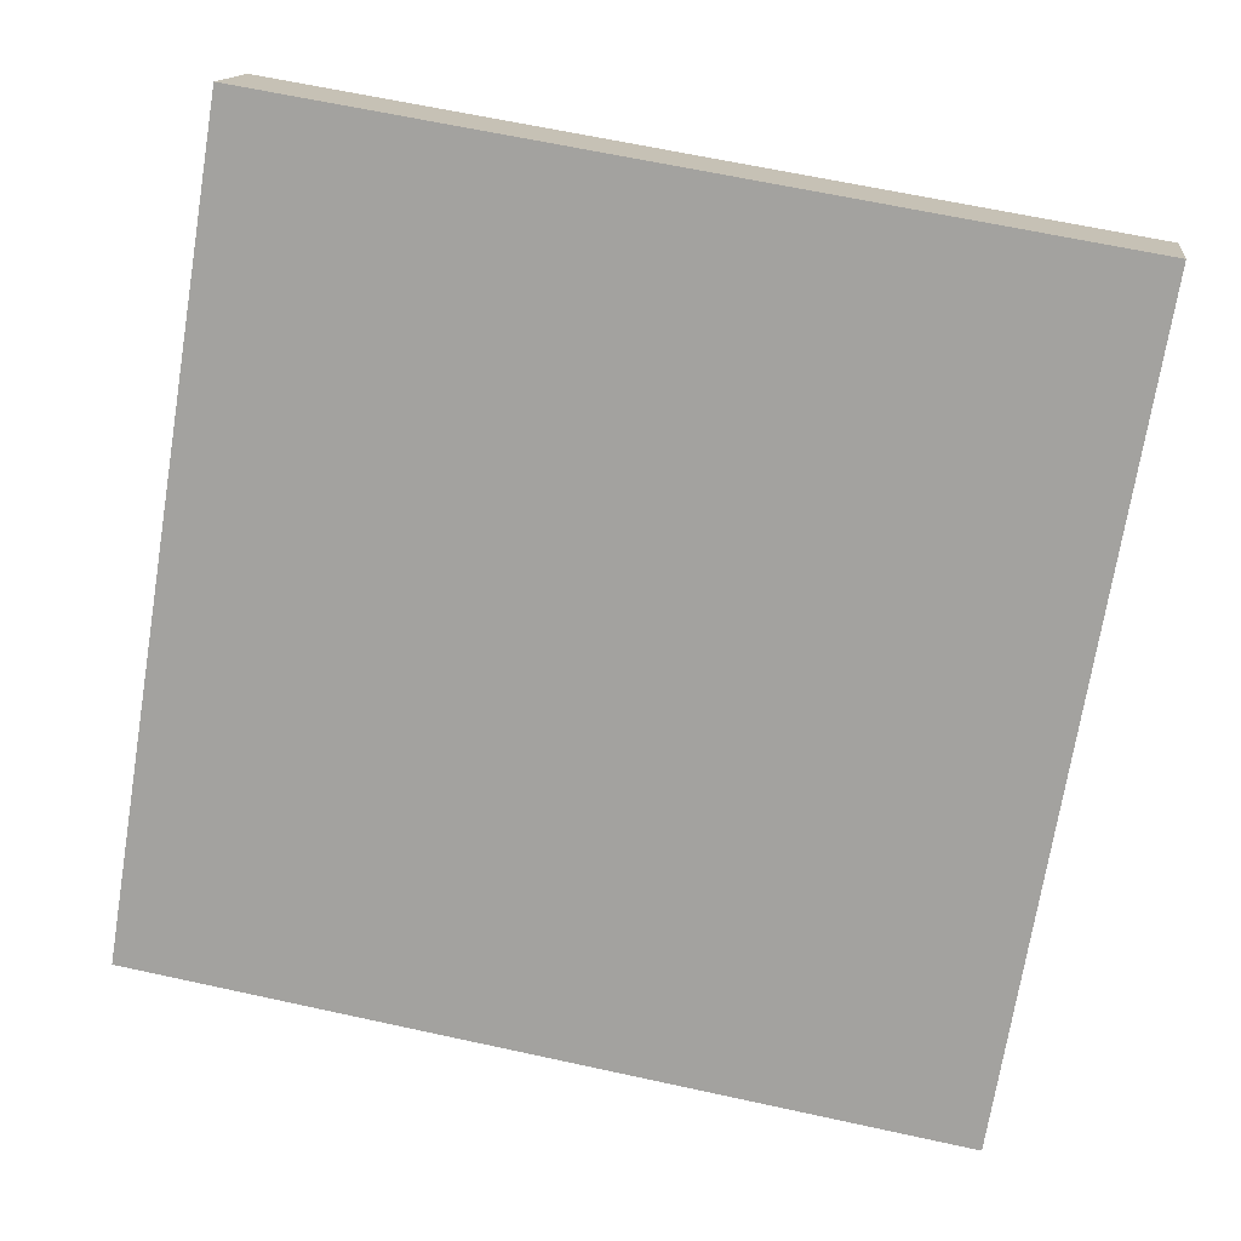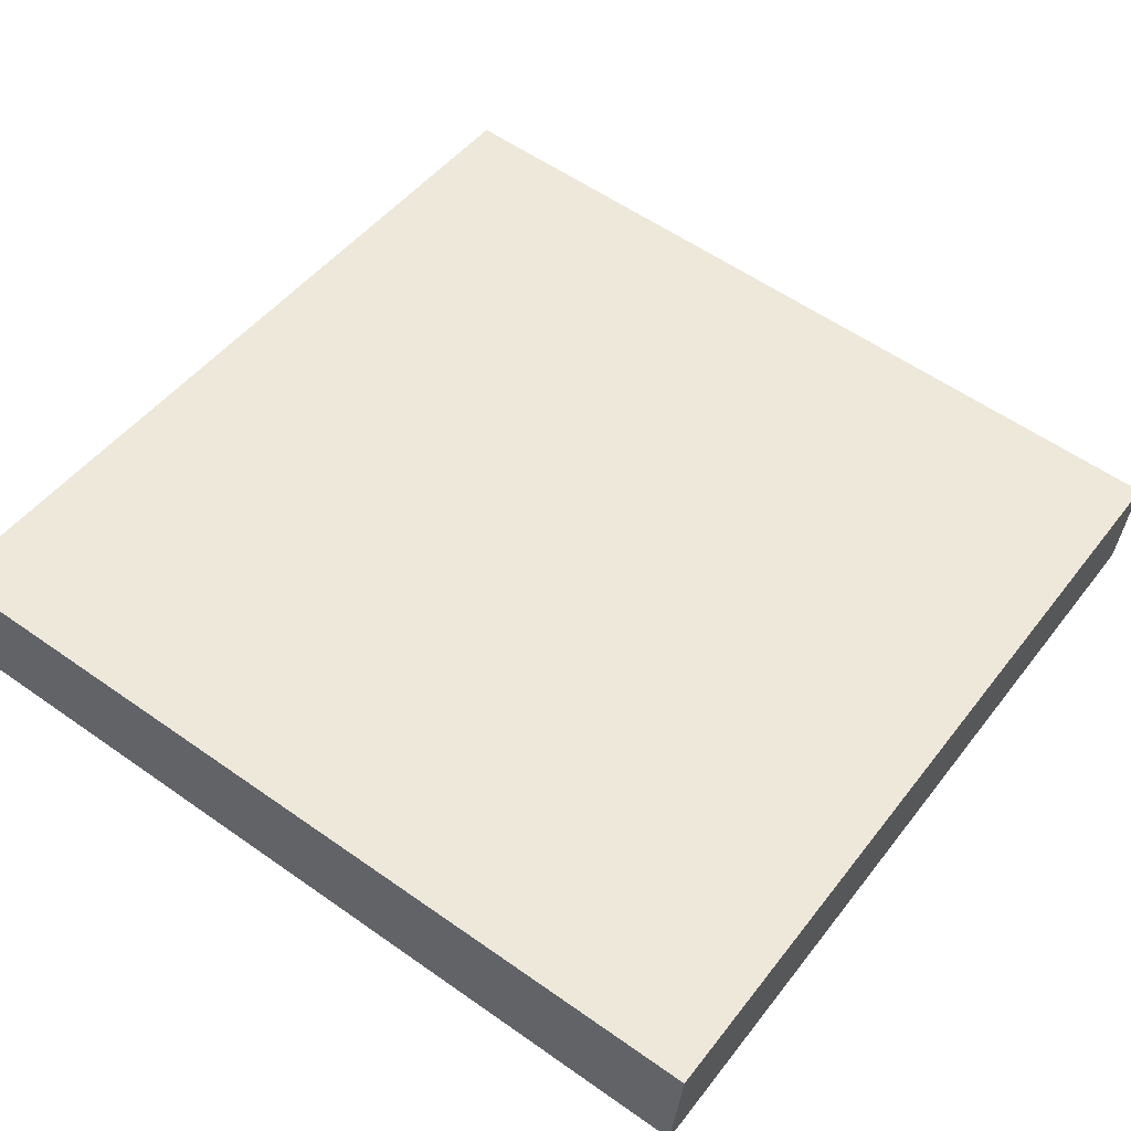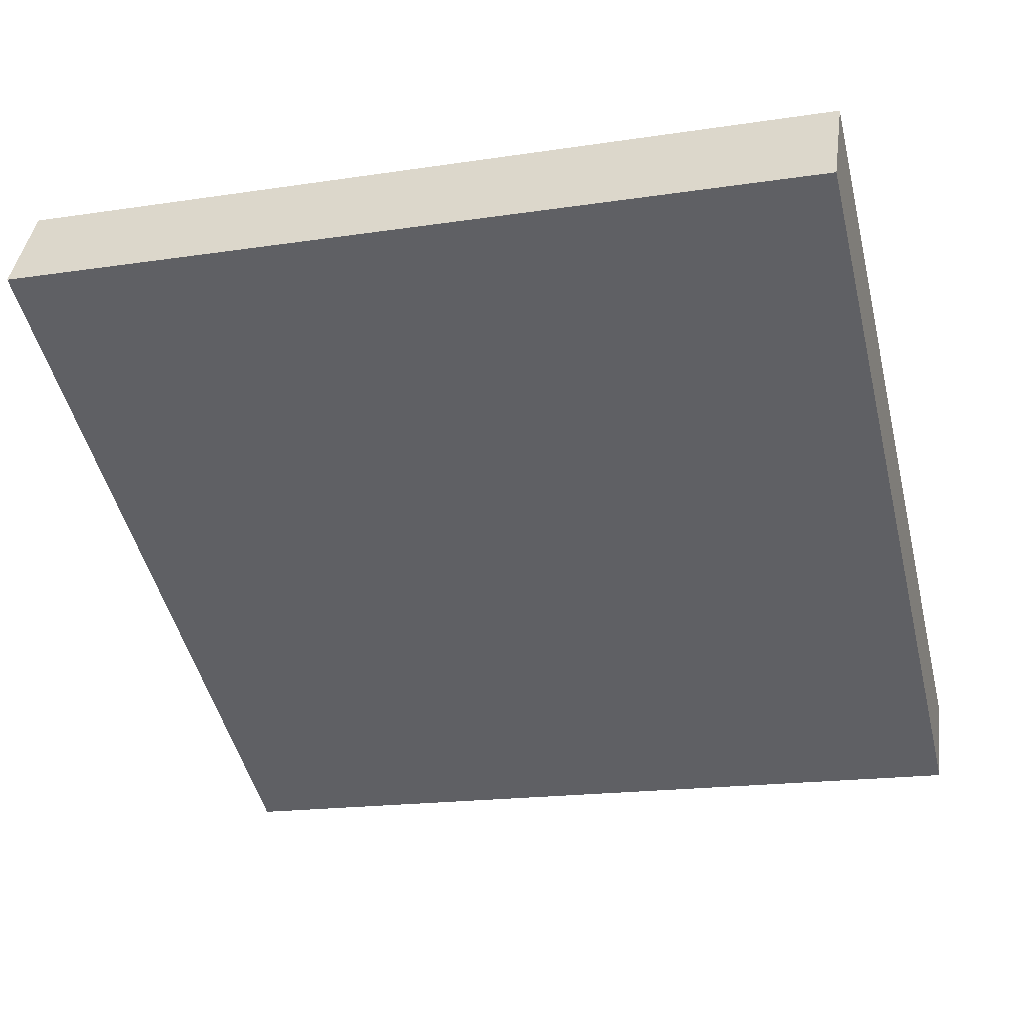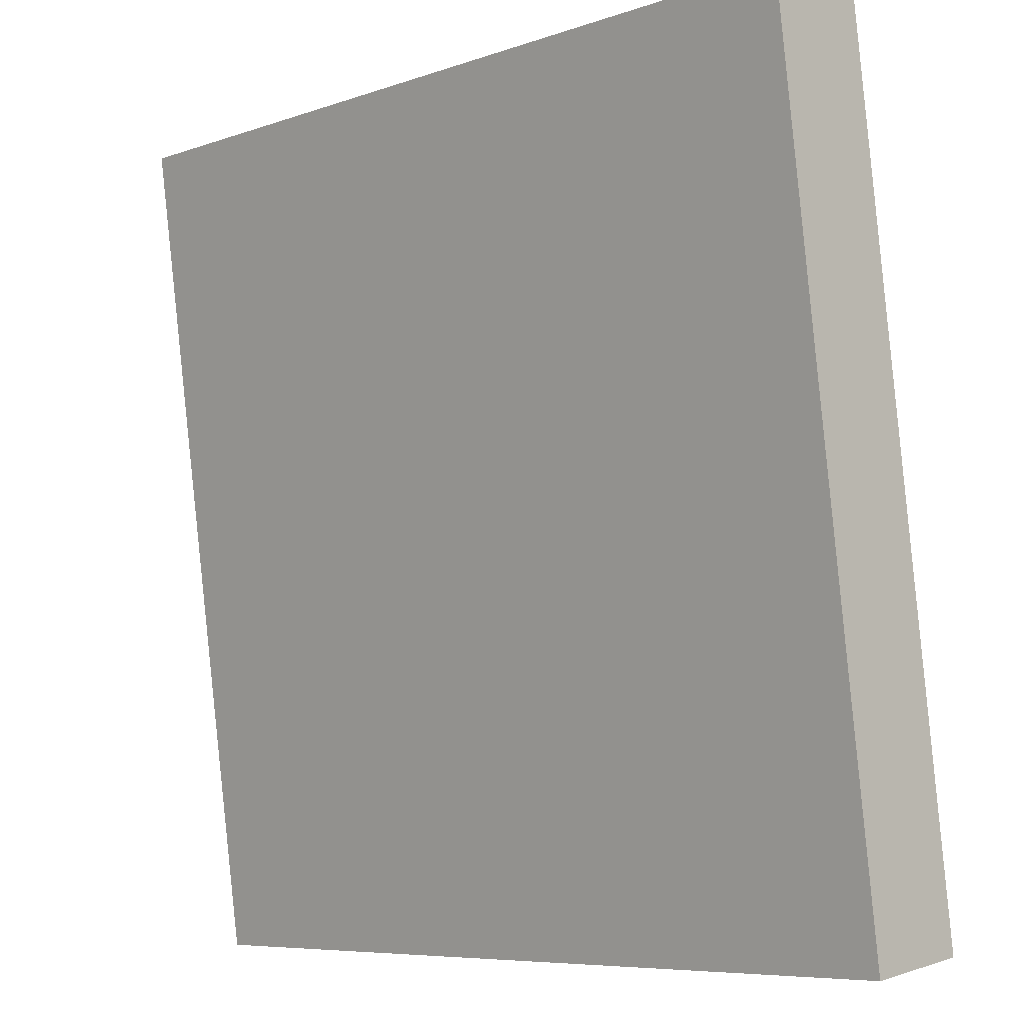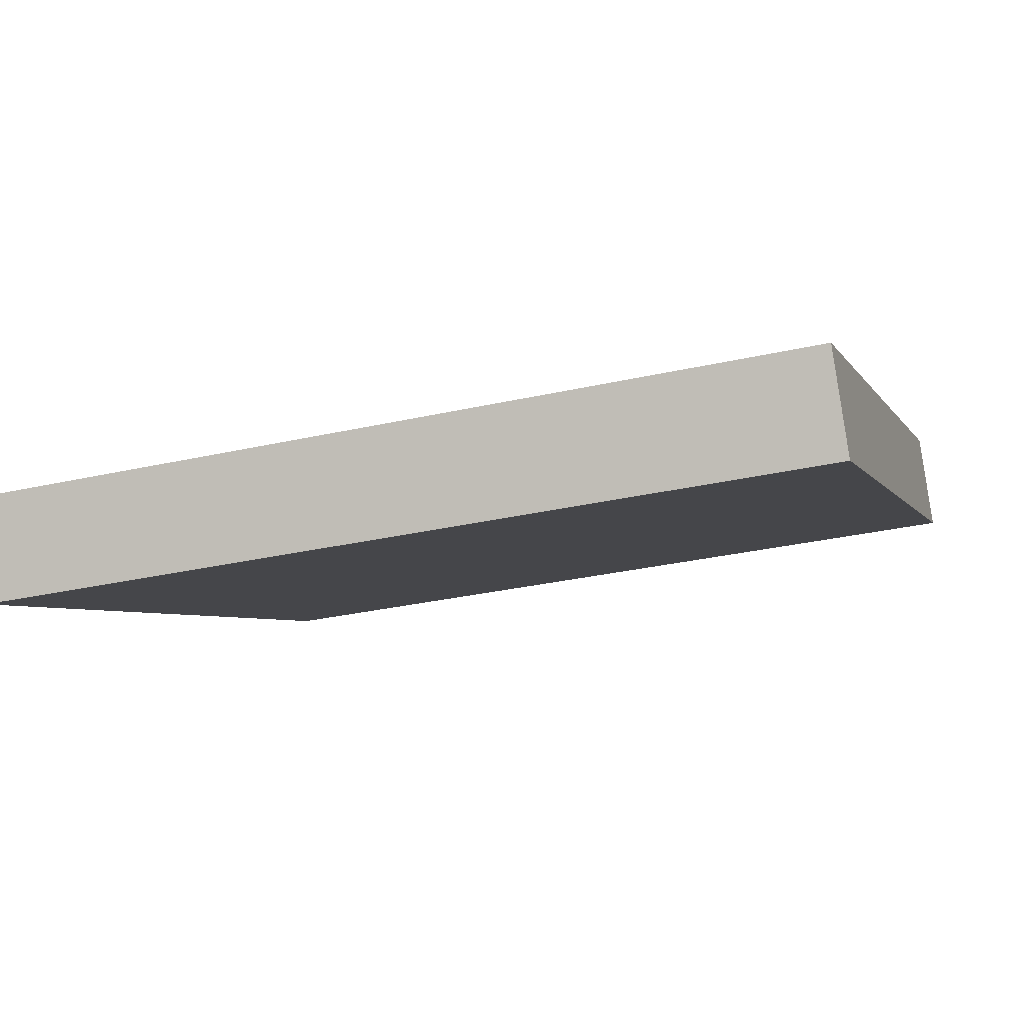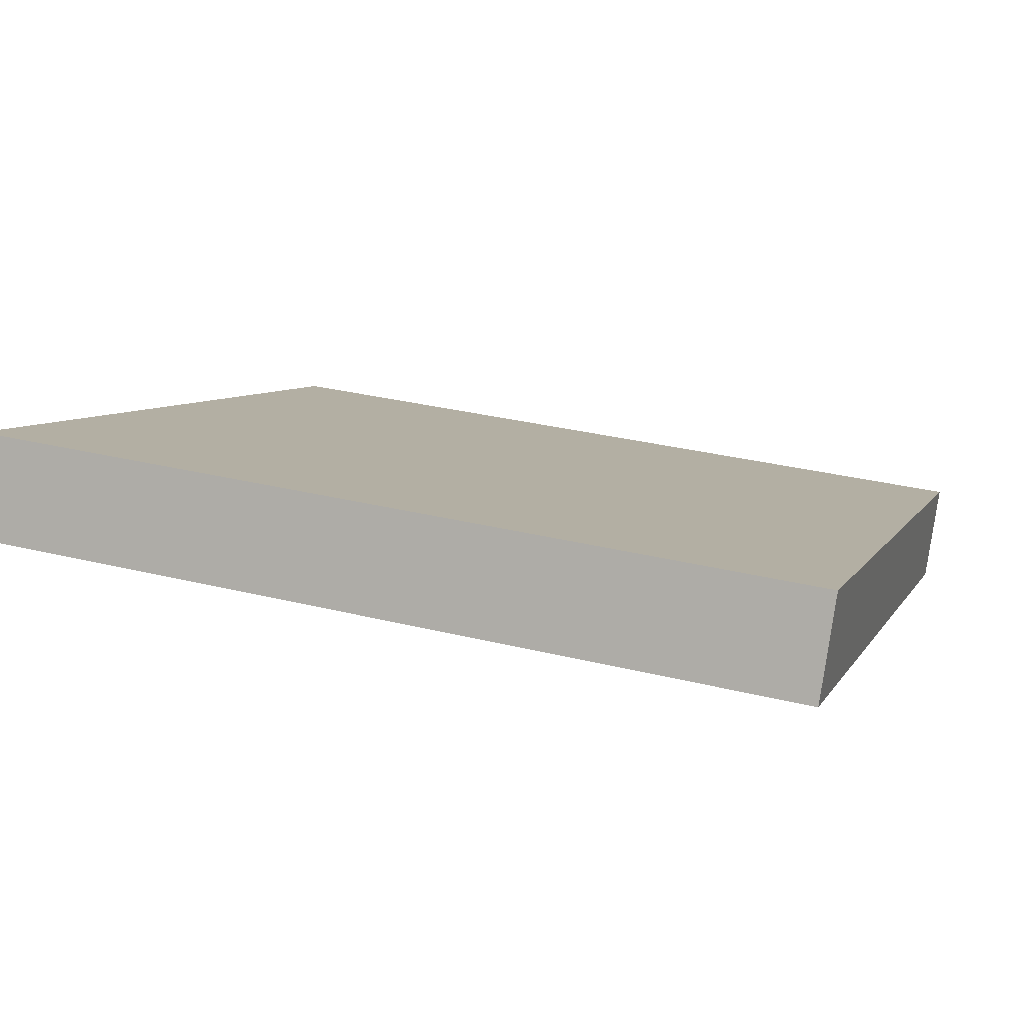
<metadata>
{"format":"obj","ext":"obj","renderer":"f3d","projection":"perspective","resolution":1024,"background":"white","views":[{"elev":-72.9,"azim":-99.3,"up":"+Y"},{"elev":57.9,"azim":-143.9,"up":"+Y"},{"elev":-49.0,"azim":-76.1,"up":"+Y"},{"elev":-7.2,"azim":45.2,"up":"+Z"},{"elev":-4.1,"azim":106.0,"up":"+Y"},{"elev":6.6,"azim":-72.8,"up":"+Y"}]}
</metadata>
<code>
o mesh381/mesh381-geometry#mesh381-geometry
v -0.2621 -0.155 0.4606
v -0.3034 -0.1608 0.5015
v -0.3034 -0.155 0.4606
v -0.2621 -0.1608 0.5015
v -0.3034 -0.1499 0.4614
v -0.2621 -0.1557 0.5023
v -0.3034 -0.1557 0.5023
v -0.2621 -0.1499 0.4614
f 1 2 3
f 2 1 4
f 3 2 1
f 4 1 2
f 2 5 3
f 3 5 2
f 5 1 3
f 3 1 5
f 1 6 4
f 4 6 1
f 6 2 4
f 4 2 6
f 5 2 7
f 7 2 5
f 1 5 8
f 8 5 1
f 6 1 8
f 8 1 6
f 2 6 7
f 7 6 2
f 6 5 7
f 7 5 6
f 5 6 8
f 8 6 5

</code>
